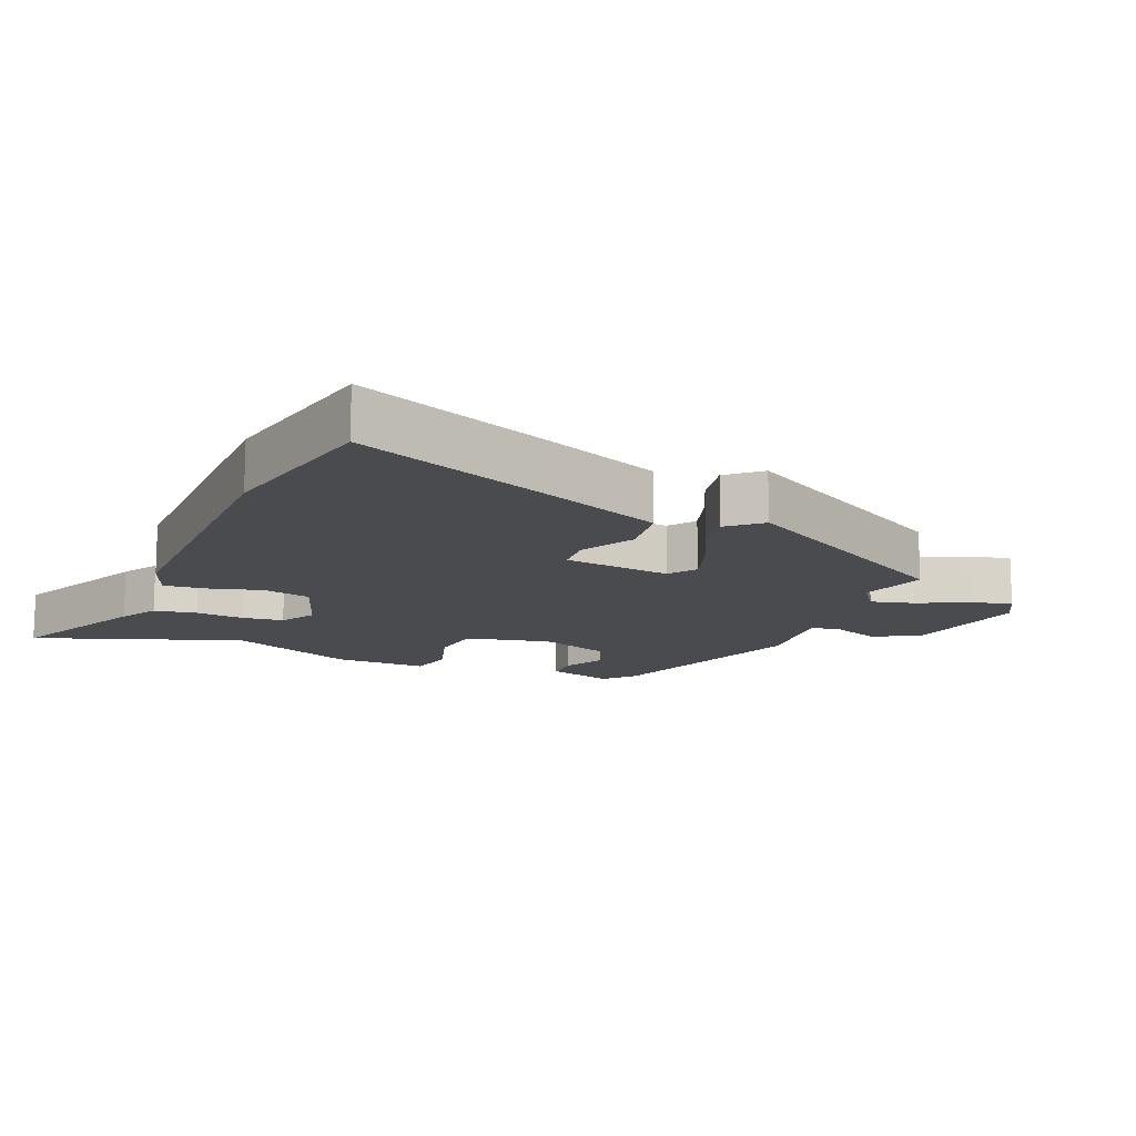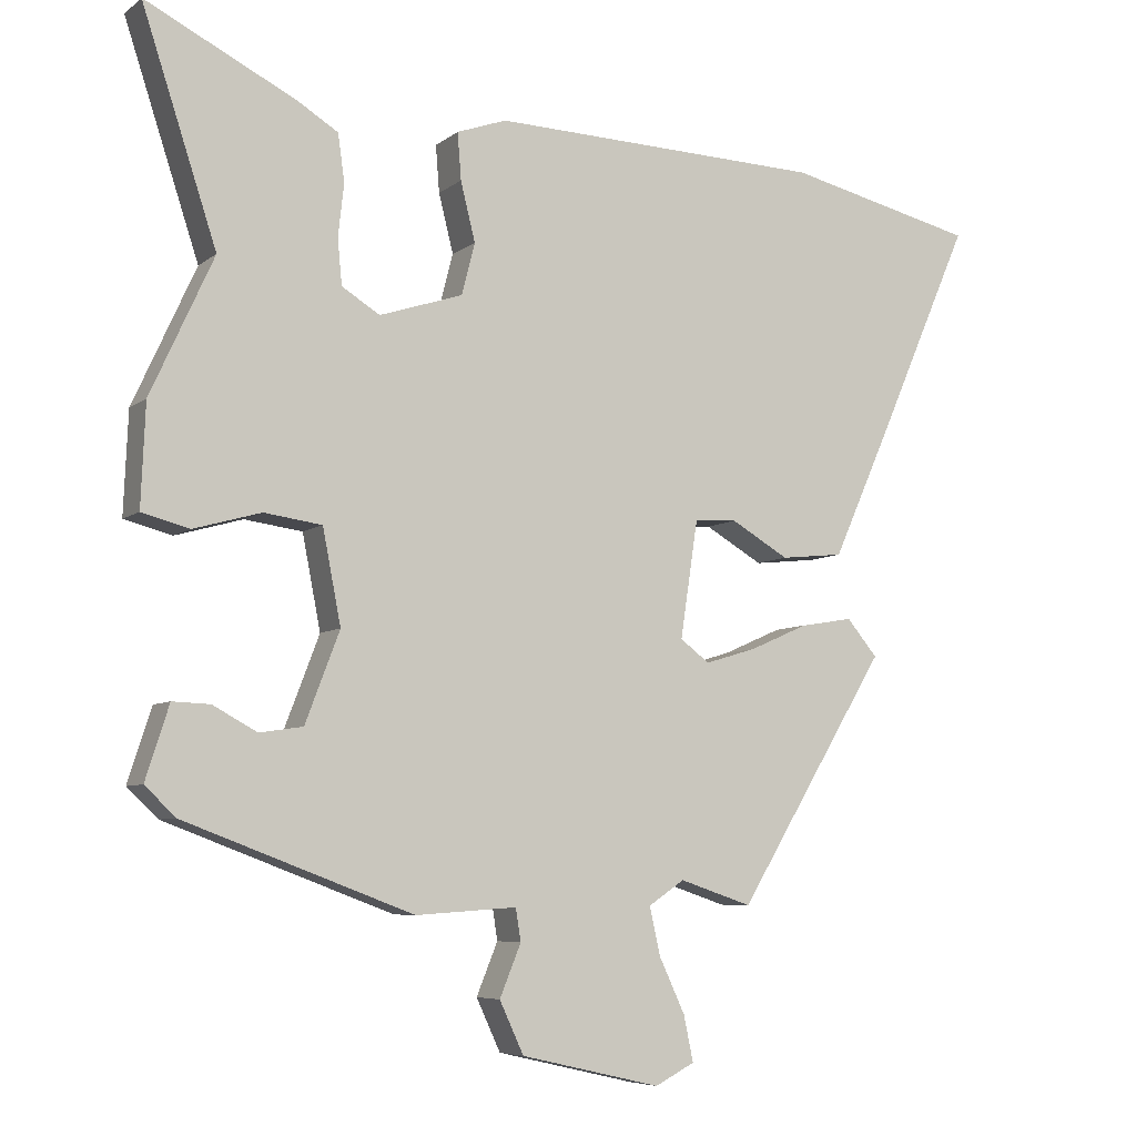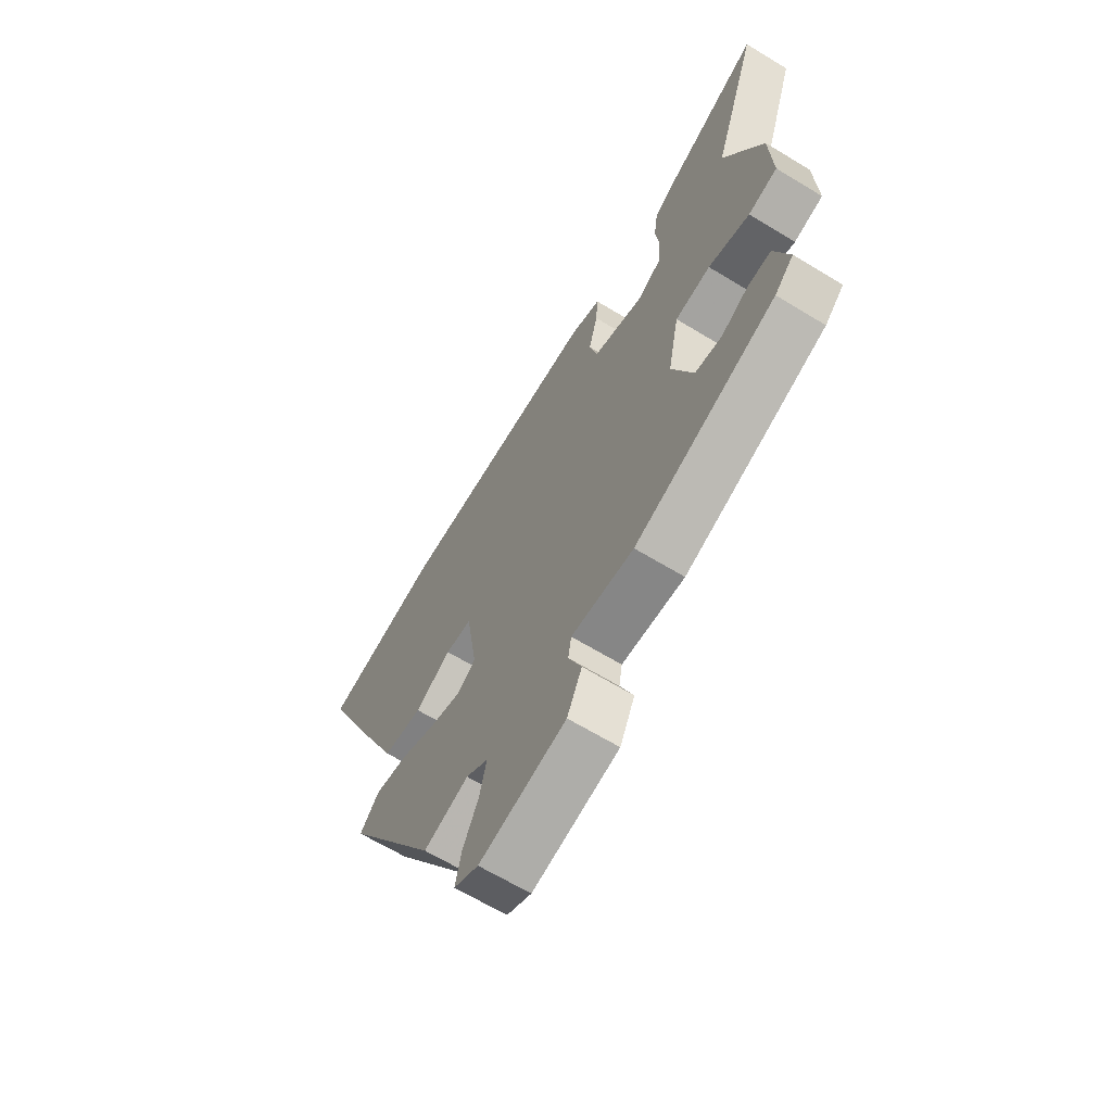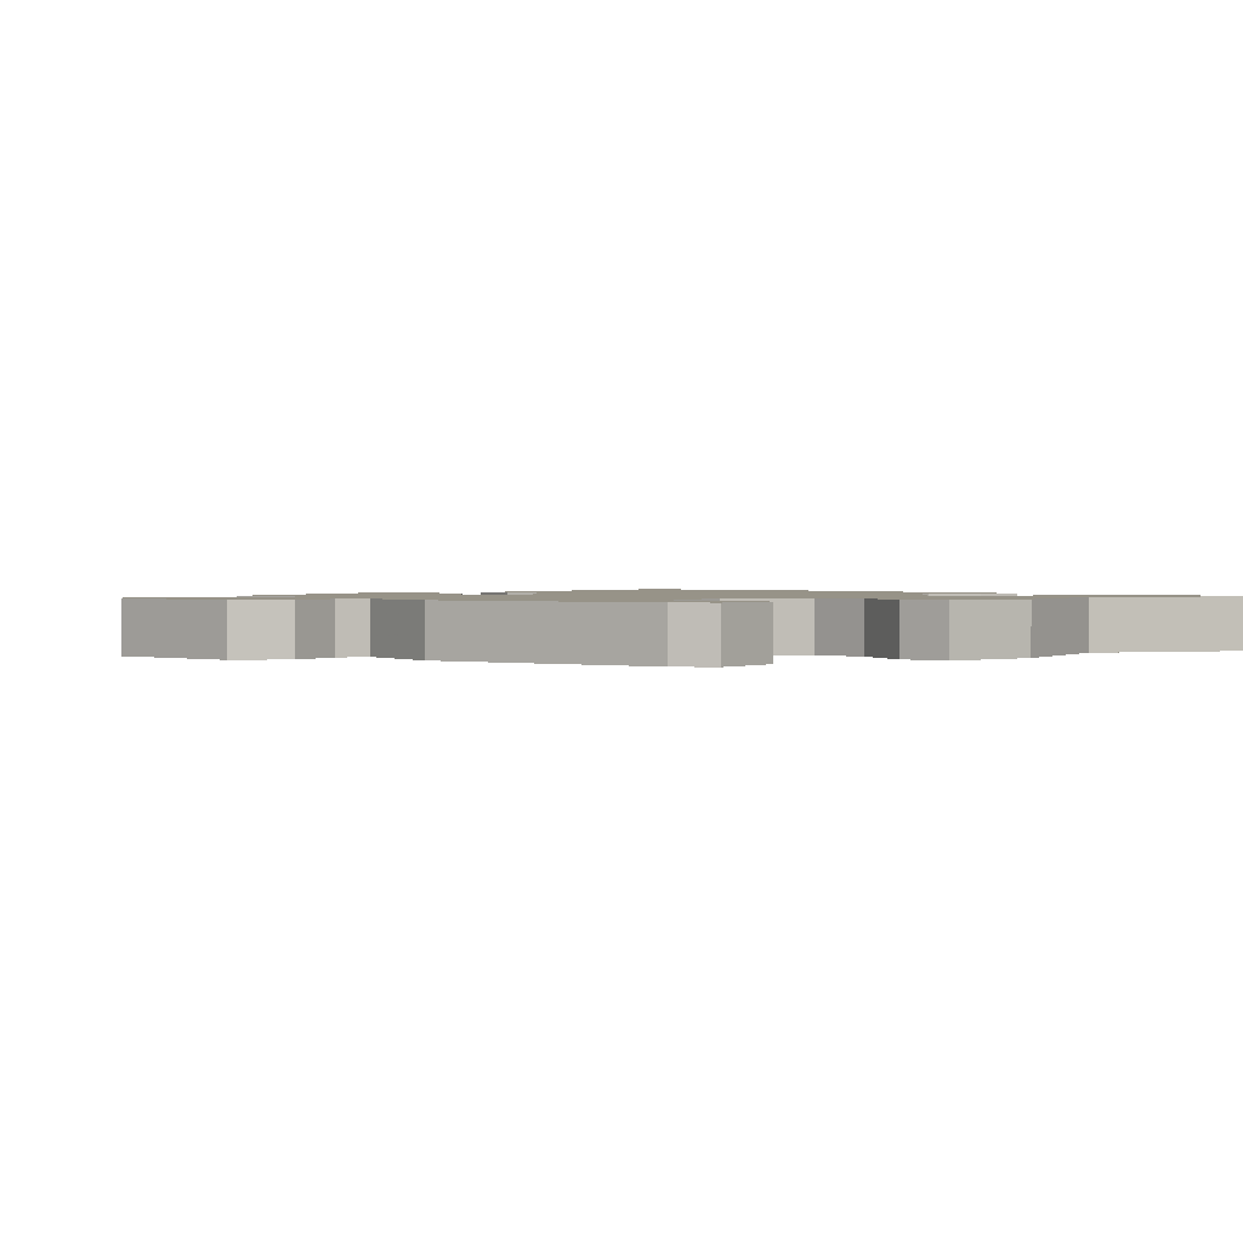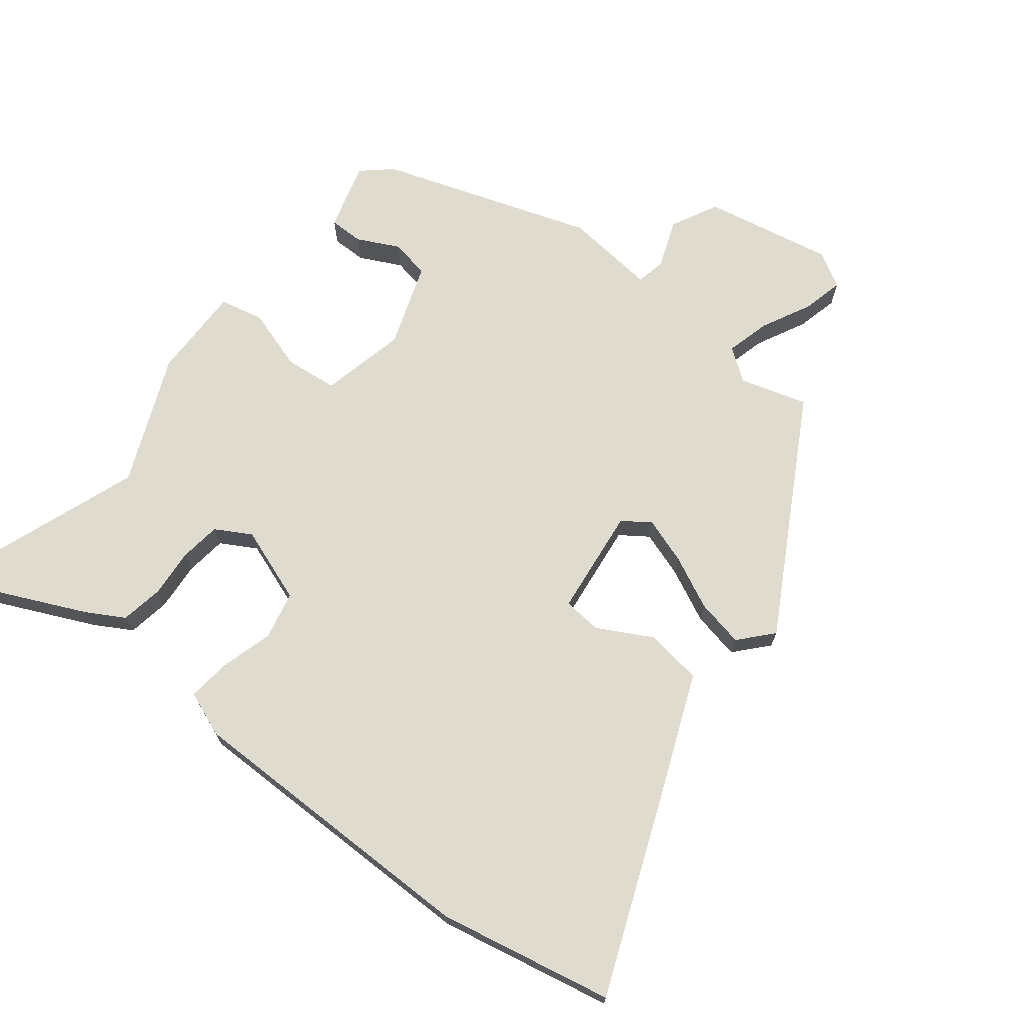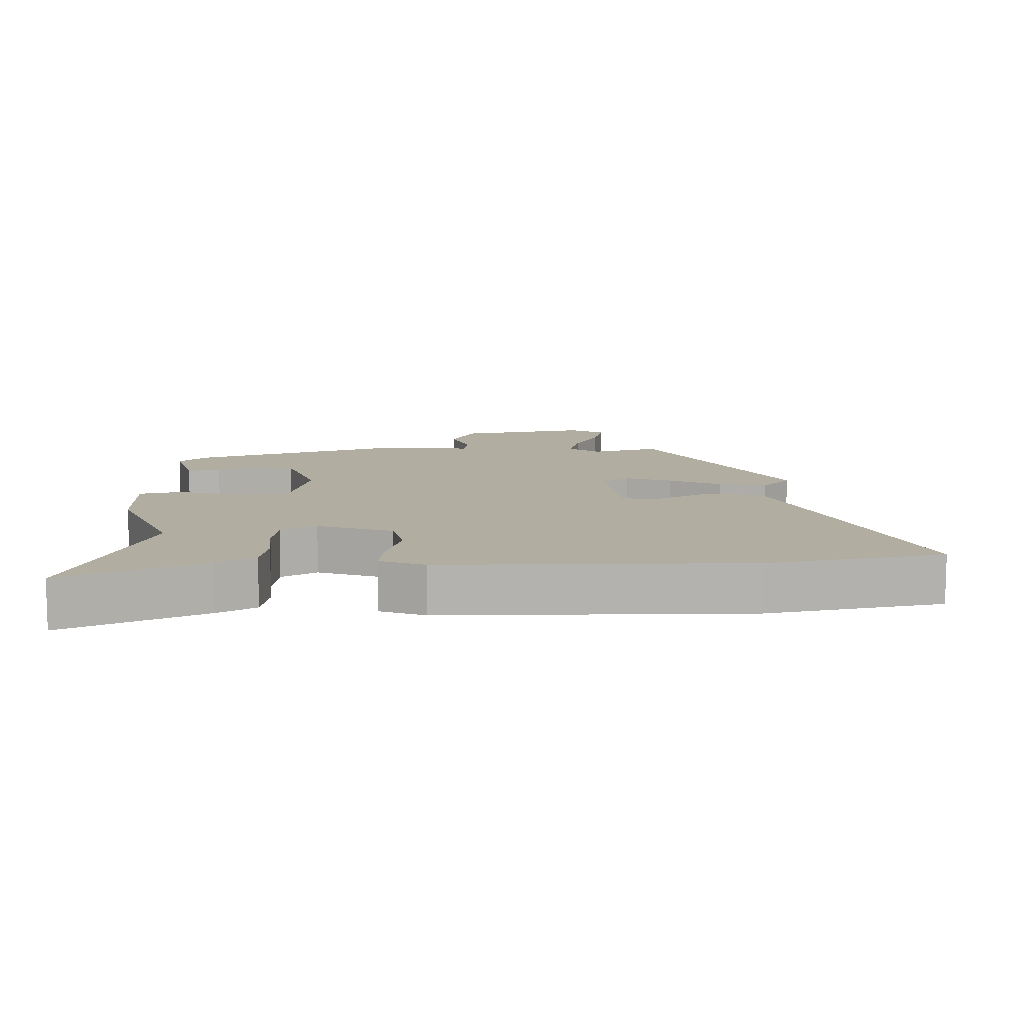
<metadata>
{"format":"obj","ext":"obj","renderer":"f3d","projection":"perspective","resolution":1024,"background":"white","views":[{"elev":-13.9,"azim":68.7,"up":"+Y"},{"elev":-6.6,"azim":-26.6,"up":"+Z"},{"elev":-65.6,"azim":-121.4,"up":"+Z"},{"elev":1.3,"azim":-126.2,"up":"+Y"},{"elev":70.5,"azim":40.0,"up":"+Y"},{"elev":10.5,"azim":0.5,"up":"+Y"}]}
</metadata>
<code>
v 0.408 0.07 0.522
v 0.667 0.07 0.461
v 0.538 0.07 0.166
v 0.46 0.07 -0.008
v 0.374 0.07 -0.017
v 0.295 0.07 0.029
v 0.237 0.07 0.026
v 0.213 0.07 -0.134
v 0.253 0.07 -0.164
v 0.323 0.07 -0.143
v 0.403 0.07 -0.108
v 0.475 0.07 -0.096
v 0.517 0.07 -0.146
v 0.312 0.07 -0.484
v 0.213 0.07 -0.451
v 0.164 0.07 -0.484
v 0.179 0.07 -0.55
v 0.214 0.07 -0.625
v 0.227 0.07 -0.687
v 0.173 0.07 -0.715
v -0.018 0.07 -0.671
v -0.051 0.07 -0.6
v -0.022 0.07 -0.529
v -0.029 0.07 -0.485
v -0.167 0.07 -0.494
v -0.479 0.07 -0.377
v -0.521 0.07 -0.337
v -0.489 0.07 -0.237
v -0.438 0.07 -0.239
v -0.377 0.07 -0.272
v -0.318 0.07 -0.263
v -0.271 0.07 -0.14
v -0.296 0.07 -0.012
v -0.375 0.07 -0.001
v -0.467 0.07 -0.027
v -0.532 0.07 -0.01
v -0.526 0.07 0.129
v -0.44 0.07 0.317
v -0.542 0.07 0.628
v -0.336 0.07 0.525
v -0.281 0.07 0.491
v -0.272 0.07 0.427
v -0.28 0.07 0.355
v -0.274 0.07 0.293
v -0.222 0.07 0.261
v -0.108 0.07 0.298
v -0.09 0.07 0.369
v -0.11 0.07 0.449
v -0.115 0.07 0.513
v -0.047 0.07 0.537
v 0.408 0 0.522
v 0.667 0 0.461
v 0.538 0 0.166
v 0.46 0 -0.008
v 0.374 0 -0.017
v 0.295 0 0.029
v 0.237 0 0.026
v 0.213 0 -0.134
v 0.253 0 -0.164
v 0.323 0 -0.143
v 0.403 0 -0.108
v 0.475 0 -0.096
v 0.517 0 -0.146
v 0.312 0 -0.484
v 0.213 0 -0.451
v 0.164 0 -0.484
v 0.179 0 -0.55
v 0.214 0 -0.625
v 0.227 0 -0.687
v 0.173 0 -0.715
v -0.018 0 -0.671
v -0.051 0 -0.6
v -0.022 0 -0.529
v -0.029 0 -0.485
v -0.167 0 -0.494
v -0.479 0 -0.377
v -0.521 0 -0.337
v -0.489 0 -0.237
v -0.438 0 -0.239
v -0.377 0 -0.272
v -0.318 0 -0.263
v -0.271 0 -0.14
v -0.296 0 -0.012
v -0.375 0 -0.001
v -0.467 0 -0.027
v -0.532 0 -0.01
v -0.526 0 0.129
v -0.44 0 0.317
v -0.542 0 0.628
v -0.336 0 0.525
v -0.281 0 0.491
v -0.272 0 0.427
v -0.28 0 0.355
v -0.274 0 0.293
v -0.222 0 0.261
v -0.108 0 0.298
v -0.09 0 0.369
v -0.11 0 0.449
v -0.115 0 0.513
v -0.047 0 0.537
f 47 48 49 50
f 46 47 50 1
f 40 41 42 43
f 38 39 40 43
f 38 43 44
f 37 38 44 45
f 34 35 36 37
f 33 34 37 45
f 27 28 29 30
f 27 30 31
f 24 25 26 27
f 24 27 31
f 20 21 22 23
f 20 23 24
f 17 18 19 20
f 16 17 20 24
f 15 16 24 31
f 10 11 12 13
f 9 10 13 14
f 8 9 14 15
f 3 4 5 6
f 3 6 7
f 46 1 2 3
f 46 3 7
f 32 33 45 46
f 32 46 7 8
f 8 15 31 32
f 100 99 98 97
f 51 100 97 96
f 93 92 91 90
f 93 90 89 88
f 94 93 88
f 95 94 88 87
f 87 86 85 84
f 95 87 84 83
f 80 79 78 77
f 81 80 77
f 77 76 75 74
f 81 77 74
f 73 72 71 70
f 74 73 70
f 70 69 68 67
f 74 70 67 66
f 81 74 66 65
f 63 62 61 60
f 64 63 60 59
f 65 64 59 58
f 56 55 54 53
f 57 56 53
f 53 52 51 96
f 57 53 96
f 96 95 83 82
f 58 57 96 82
f 82 81 65 58
f 1 51 52 2
f 2 52 53 3
f 3 53 54 4
f 4 54 55 5
f 5 55 56 6
f 6 56 57 7
f 7 57 58 8
f 8 58 59 9
f 9 59 60 10
f 10 60 61 11
f 11 61 62 12
f 12 62 63 13
f 13 63 64 14
f 14 64 65 15
f 15 65 66 16
f 16 66 67 17
f 17 67 68 18
f 18 68 69 19
f 19 69 70 20
f 20 70 71 21
f 21 71 72 22
f 22 72 73 23
f 23 73 74 24
f 24 74 75 25
f 25 75 76 26
f 26 76 77 27
f 27 77 78 28
f 28 78 79 29
f 29 79 80 30
f 30 80 81 31
f 31 81 82 32
f 32 82 83 33
f 33 83 84 34
f 34 84 85 35
f 35 85 86 36
f 36 86 87 37
f 37 87 88 38
f 38 88 89 39
f 39 89 90 40
f 40 90 91 41
f 41 91 92 42
f 42 92 93 43
f 43 93 94 44
f 44 94 95 45
f 45 95 96 46
f 46 96 97 47
f 47 97 98 48
f 48 98 99 49
f 49 99 100 50
f 50 100 51 1

</code>
